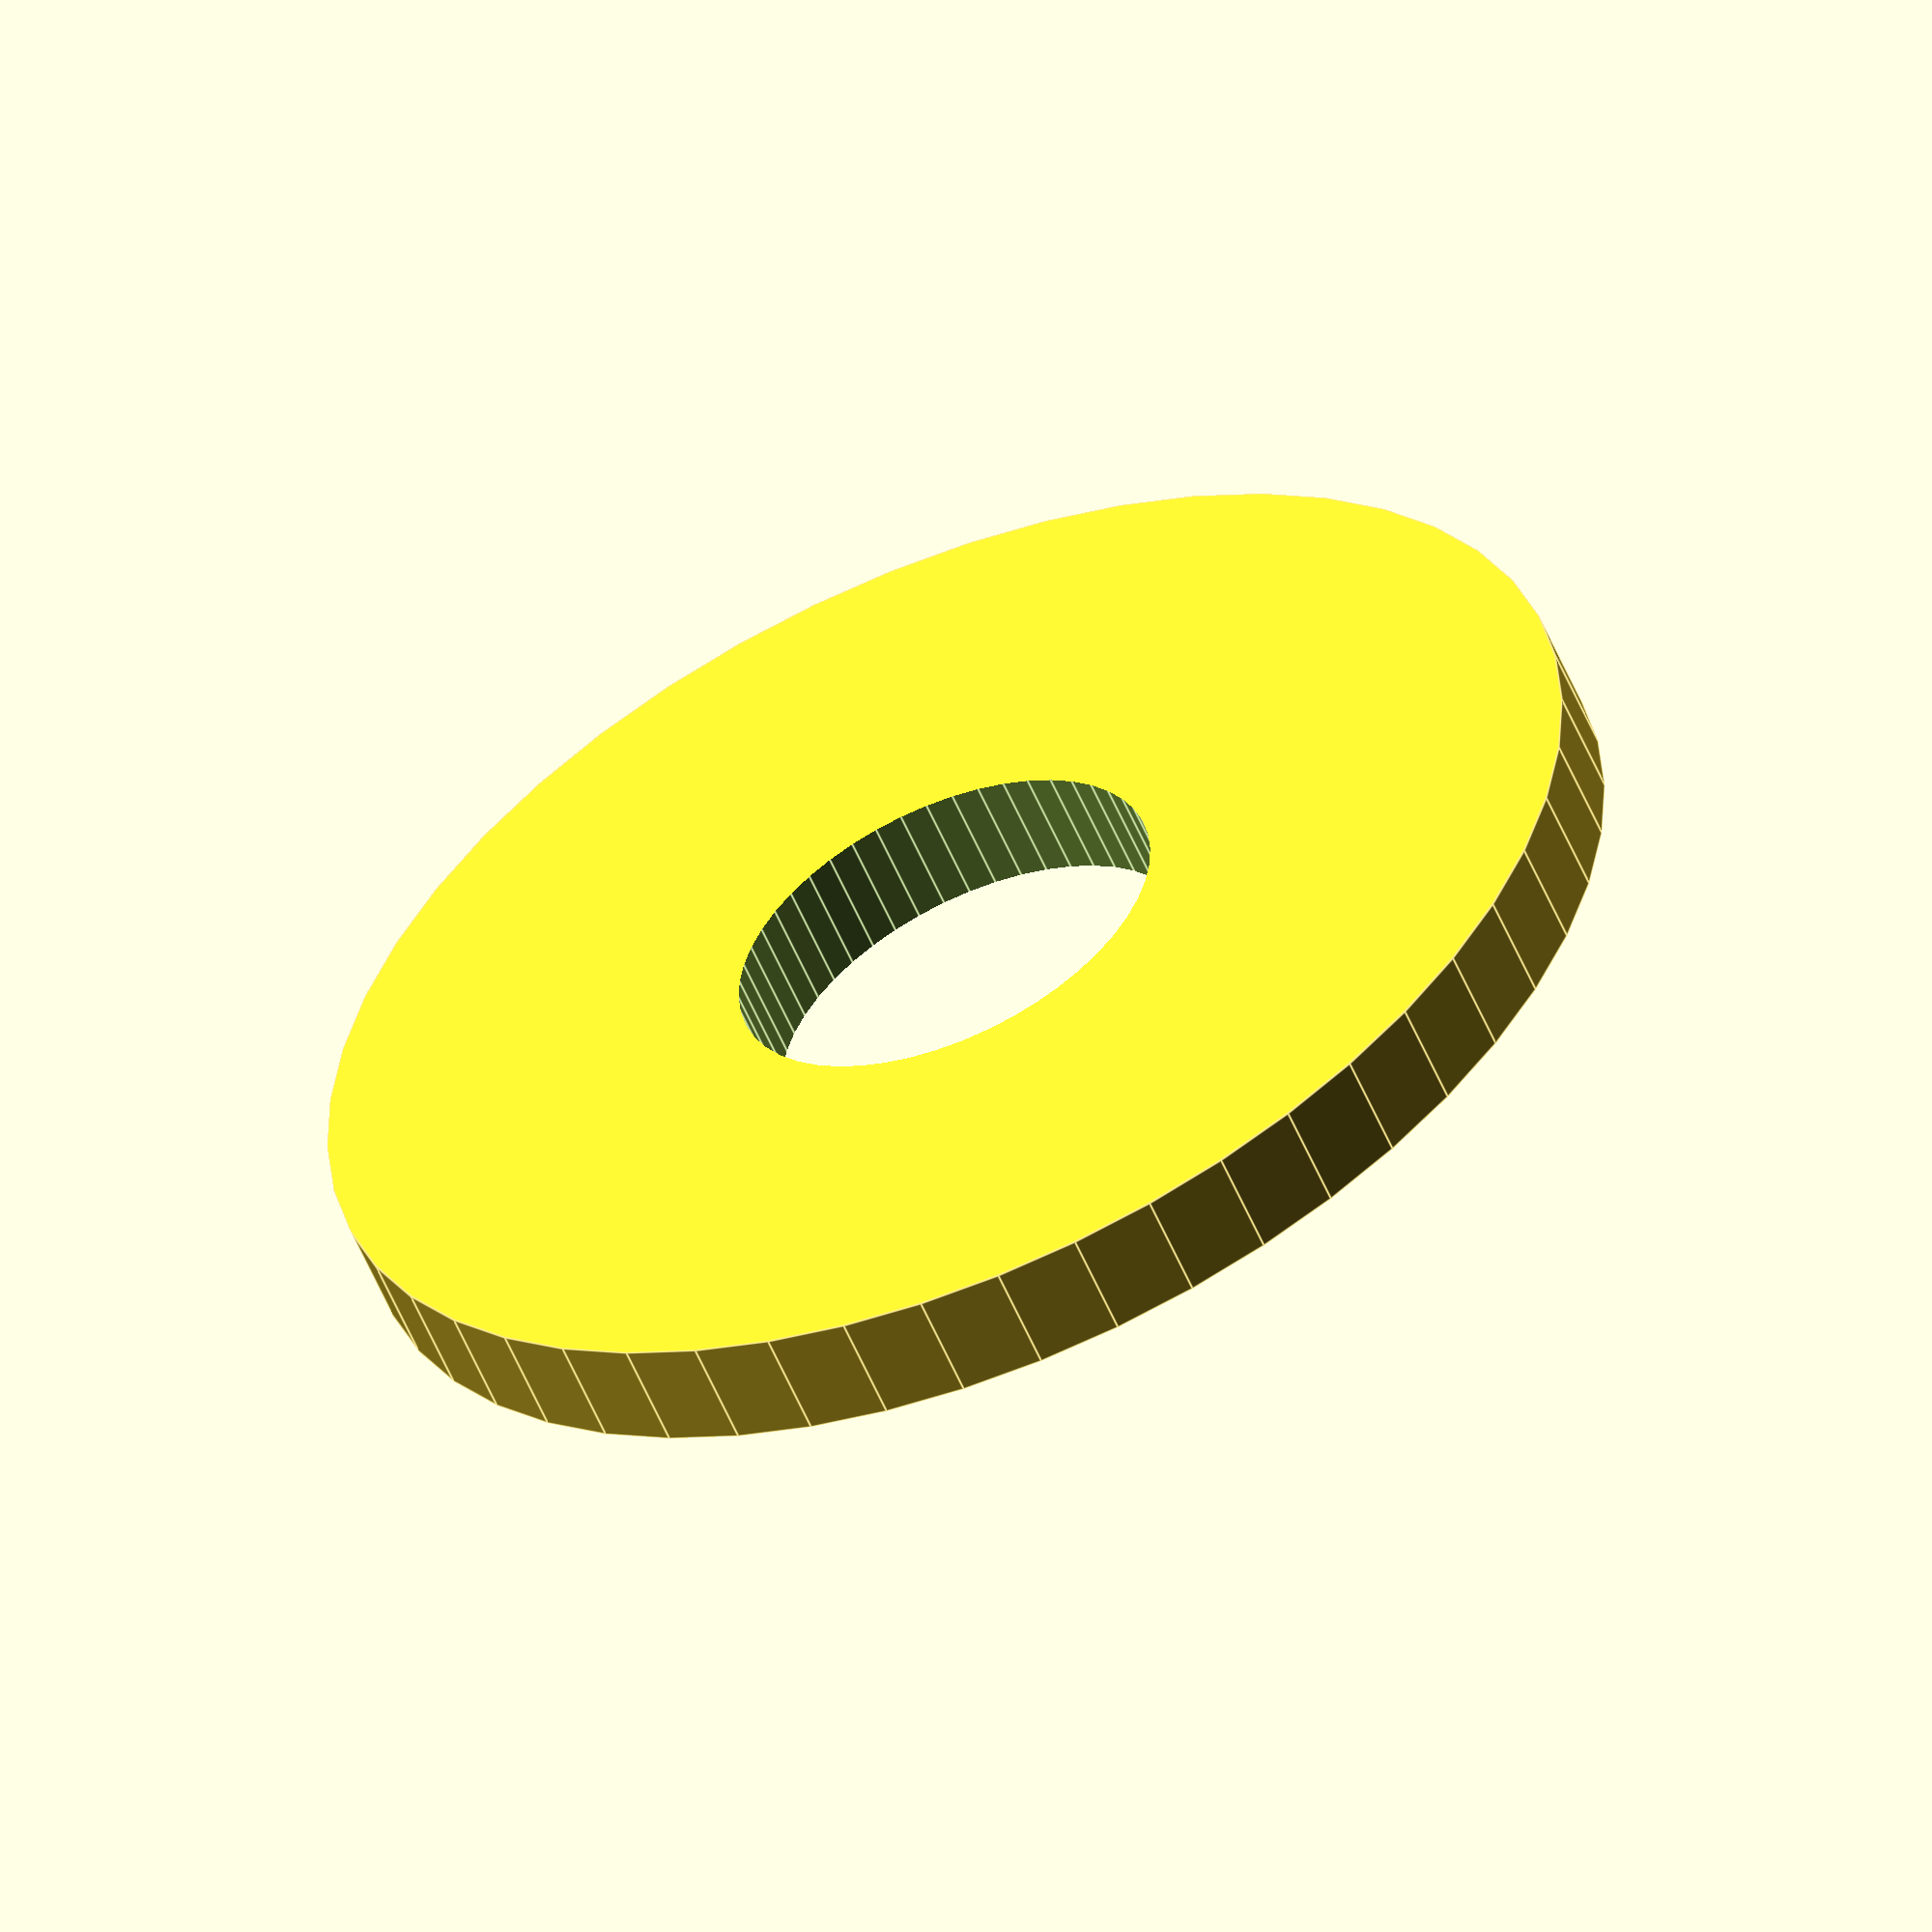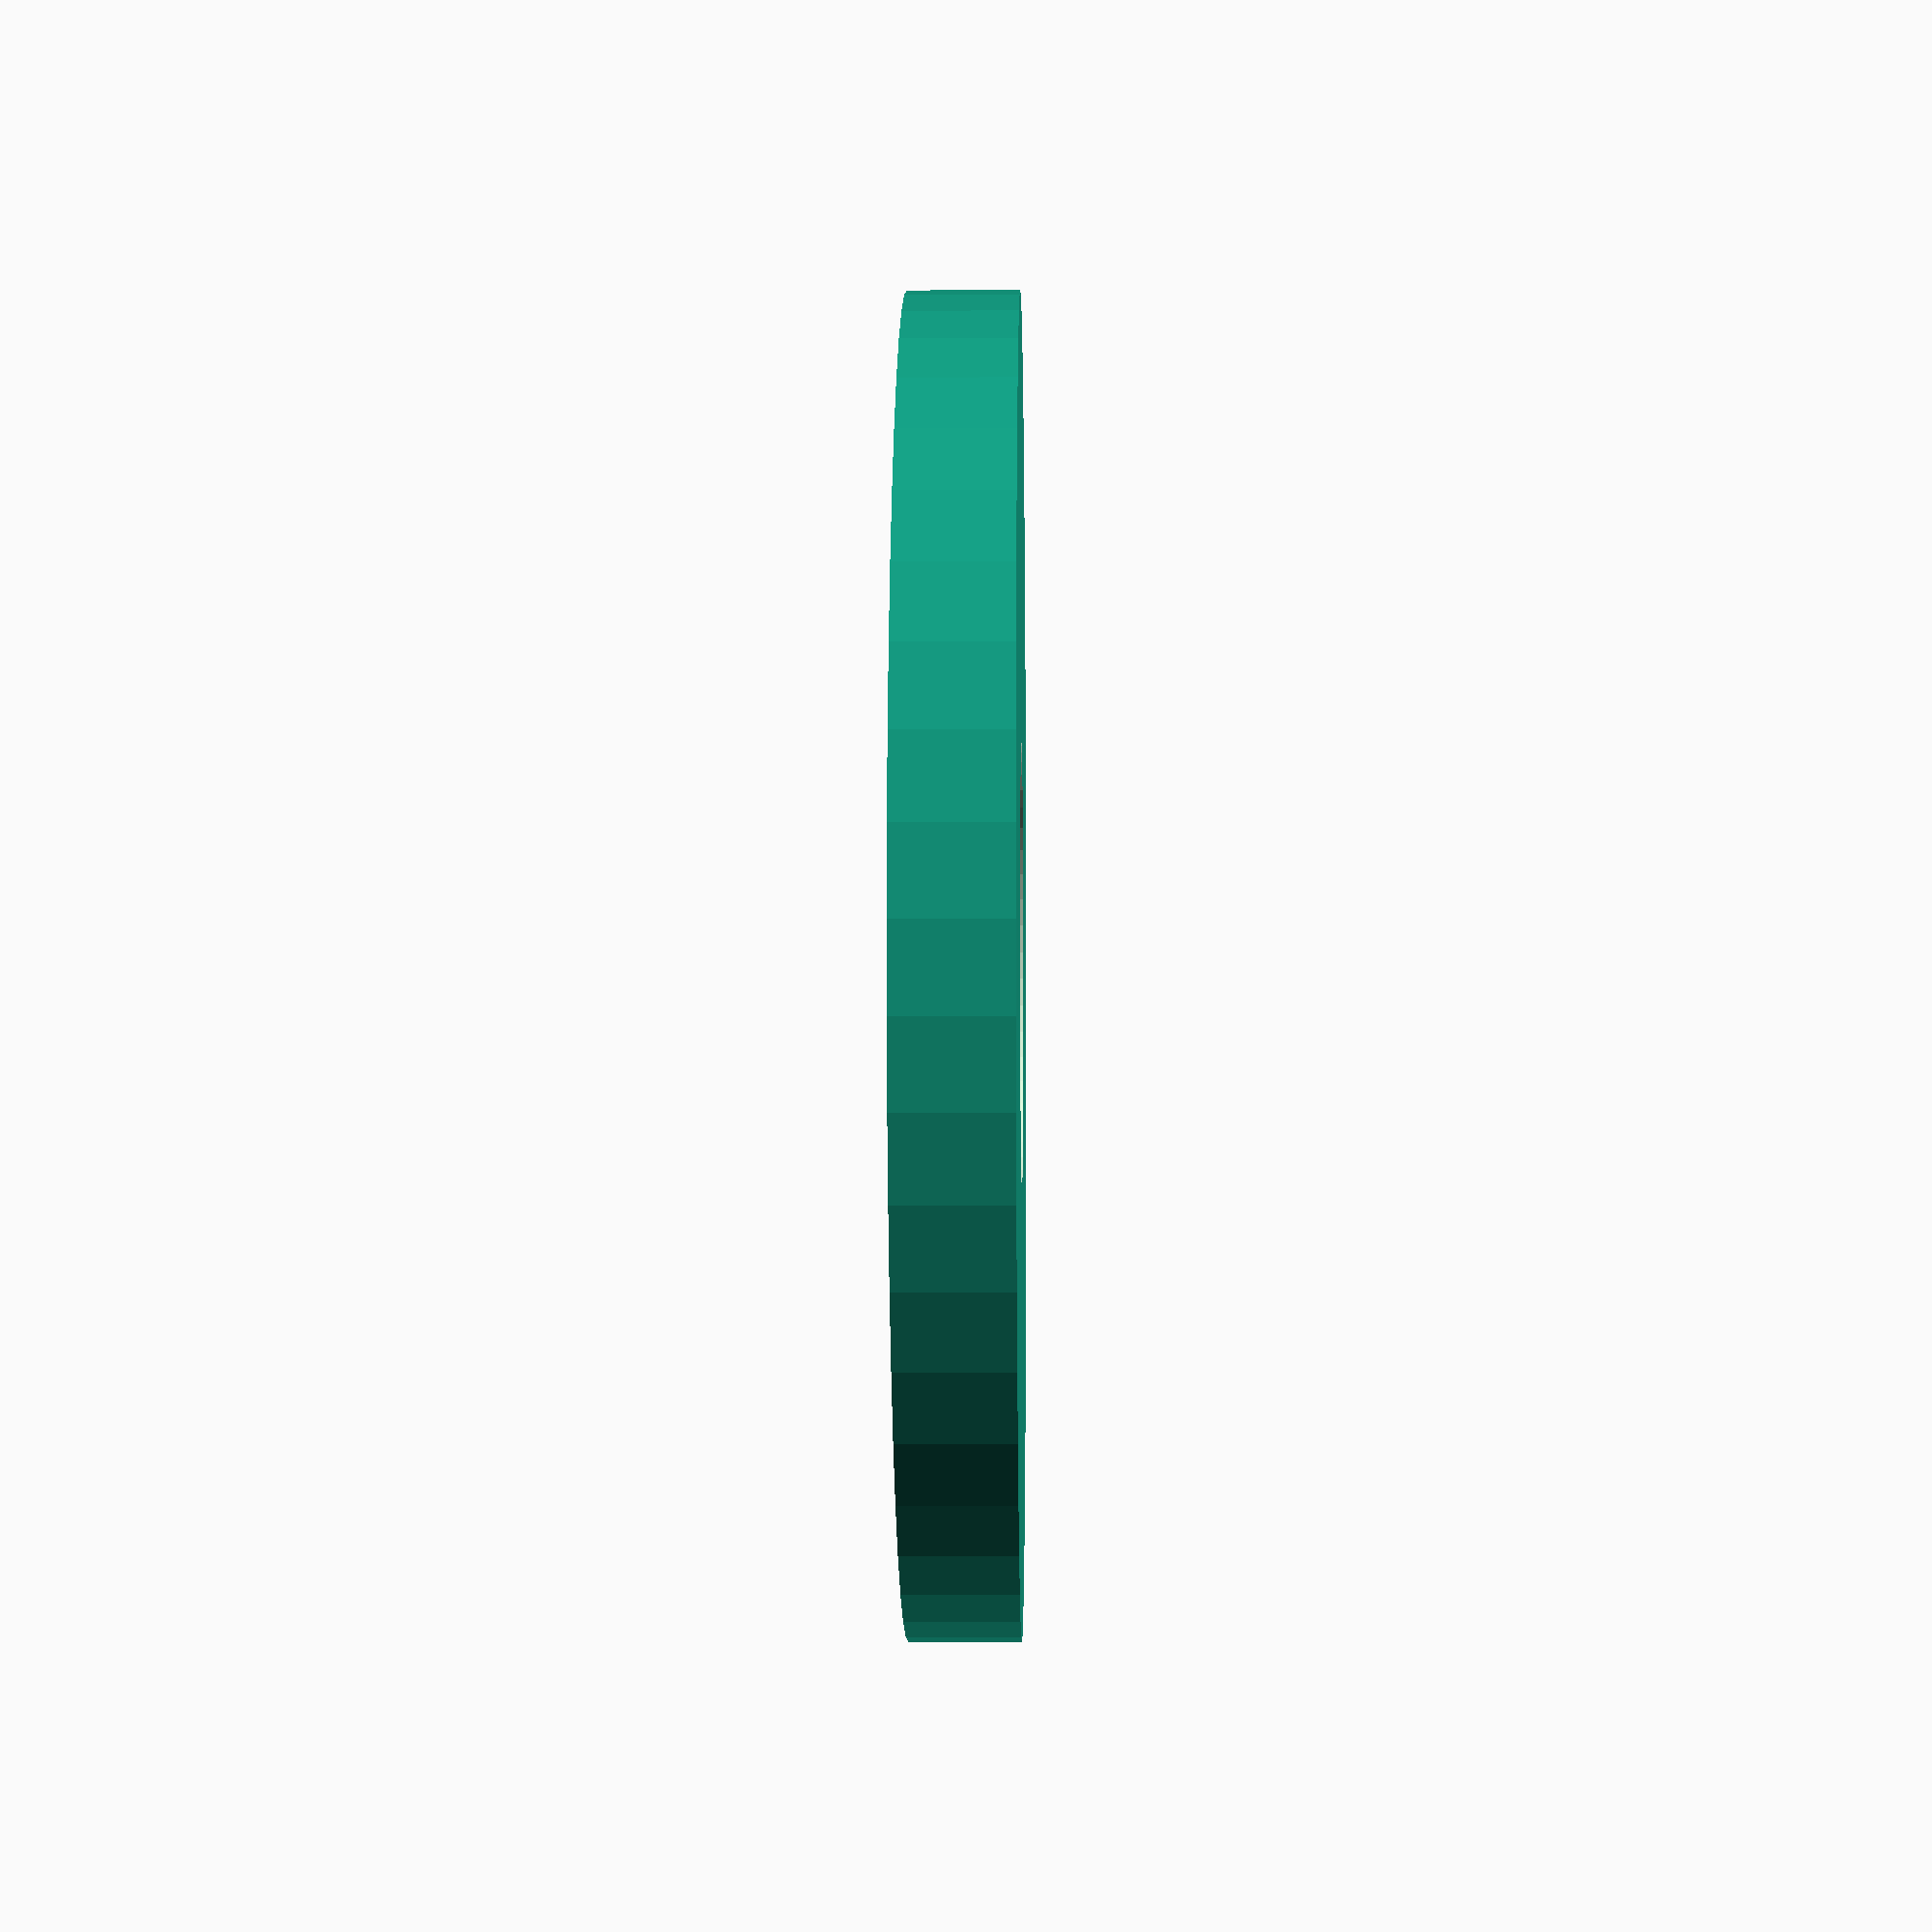
<openscad>
$fn = 50;


difference() {
	union() {
		translate(v = [0, 0, -0.5000000000]) {
			cylinder(h = 1, r = 6.0000000000);
		}
	}
	union() {
		translate(v = [0, 0, -100.0000000000]) {
			cylinder(h = 200, r = 2);
		}
	}
}
</openscad>
<views>
elev=236.2 azim=95.0 roll=337.3 proj=o view=edges
elev=183.6 azim=194.5 roll=88.9 proj=p view=wireframe
</views>
